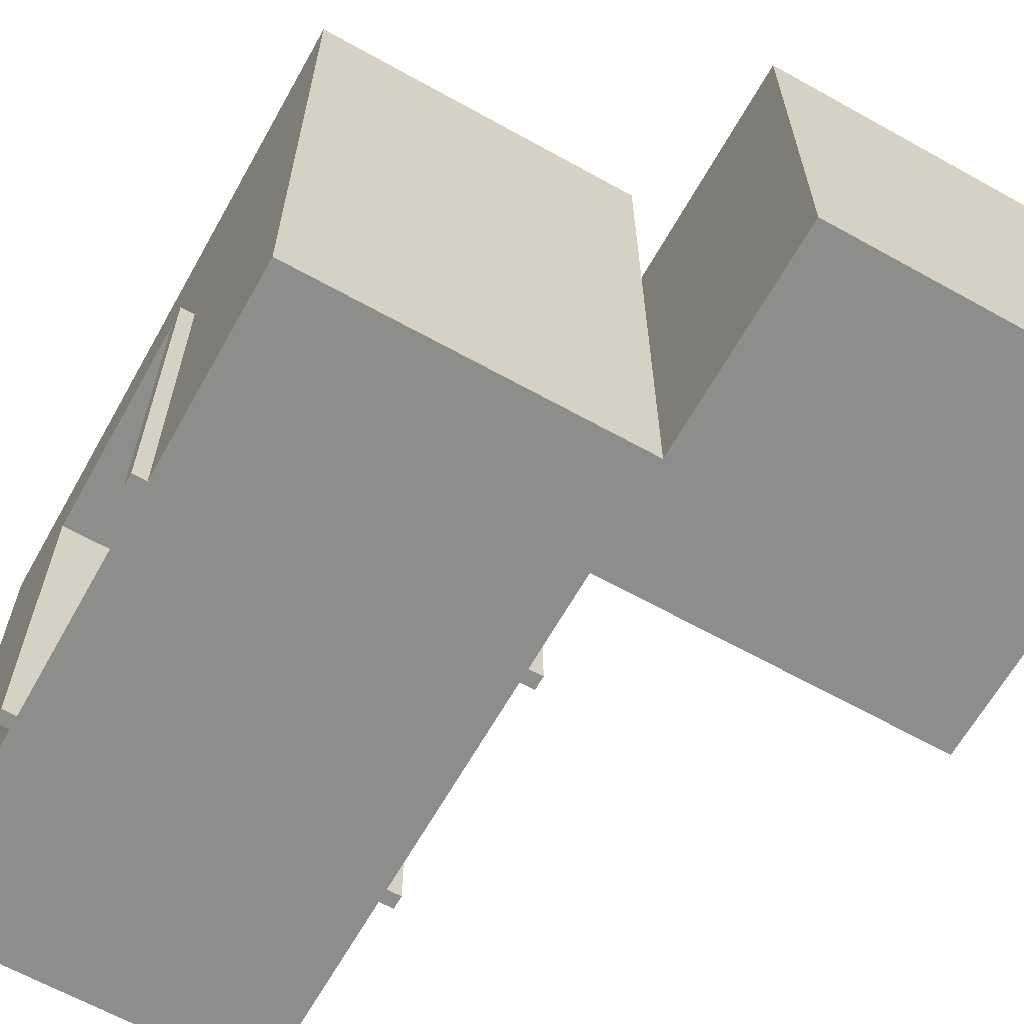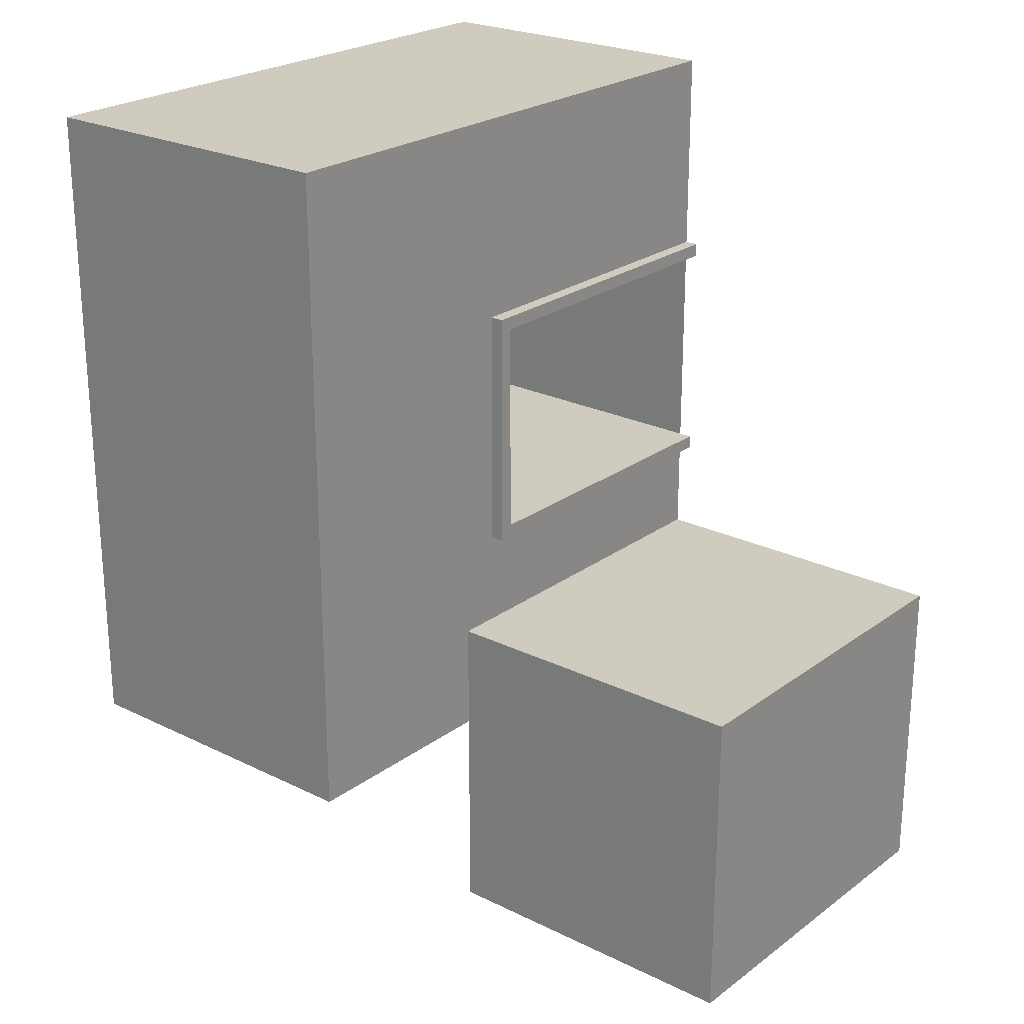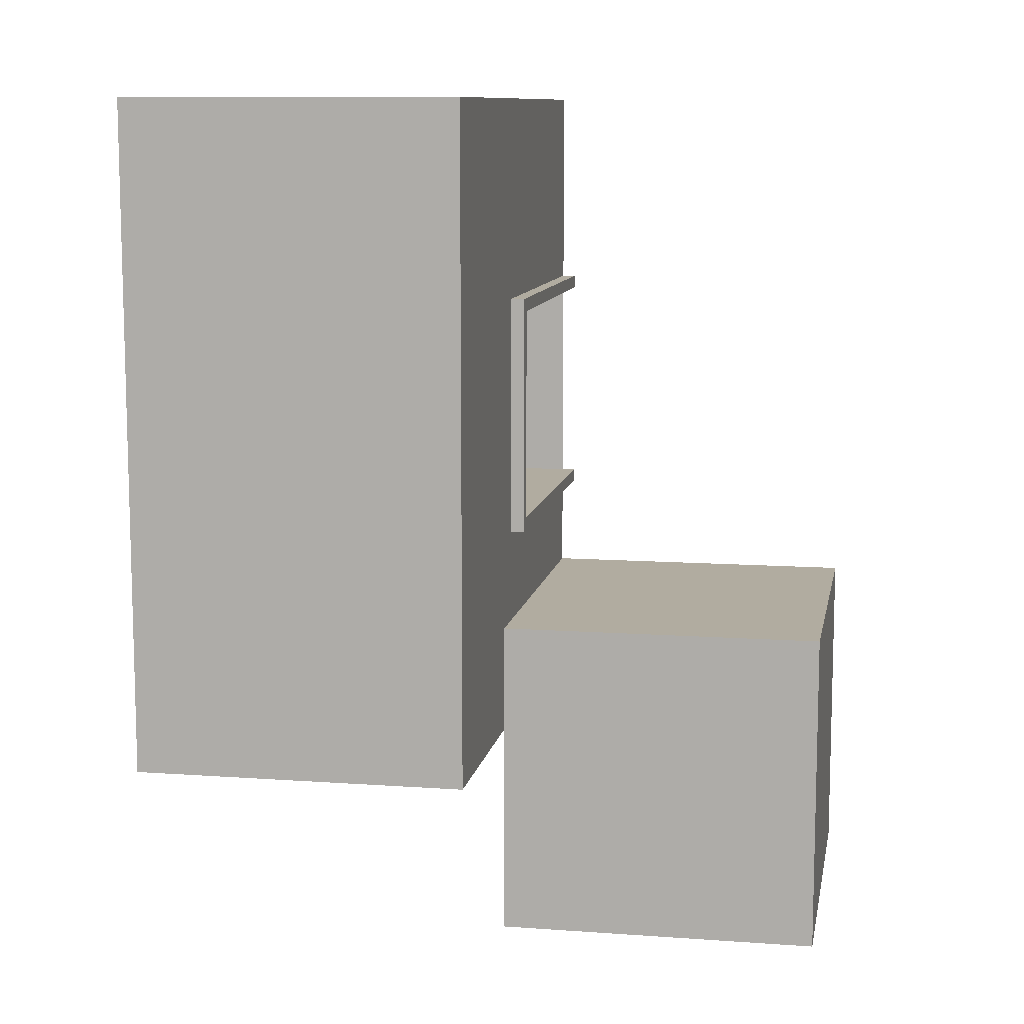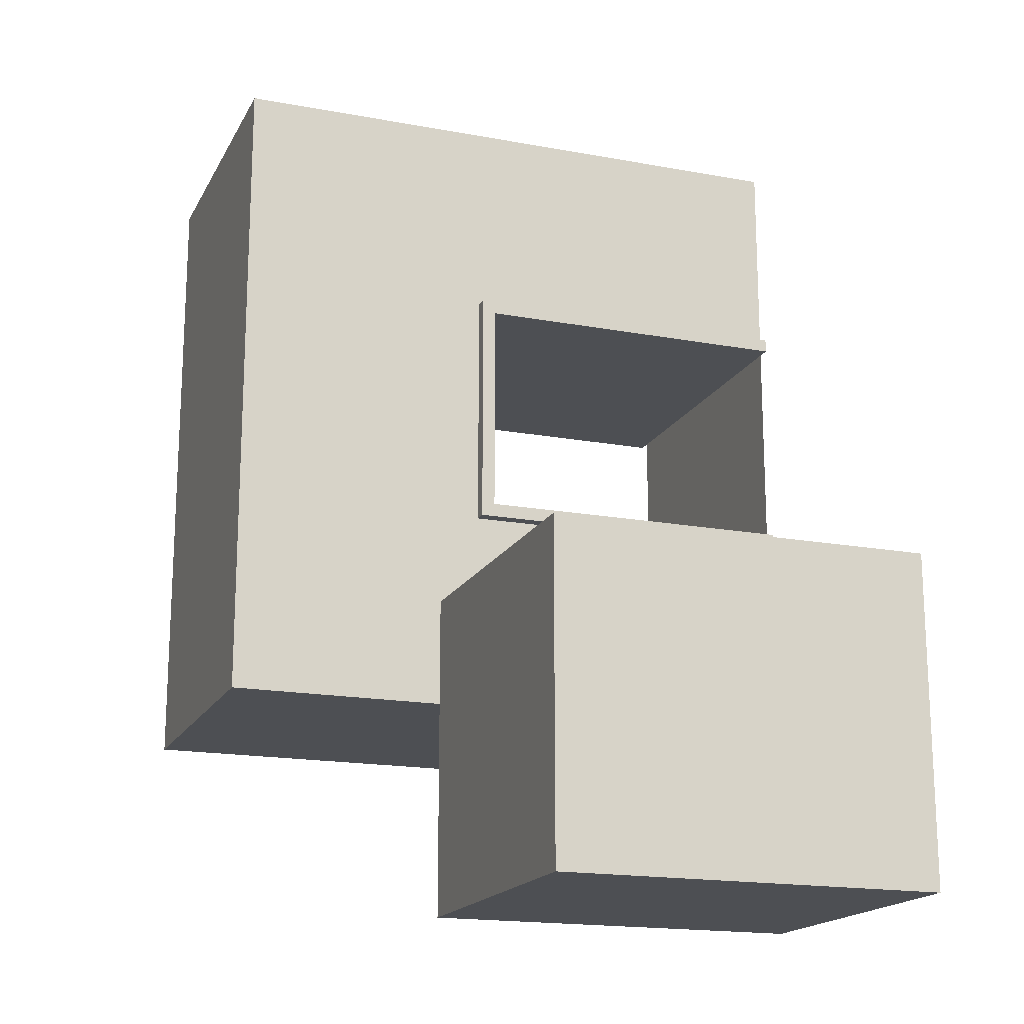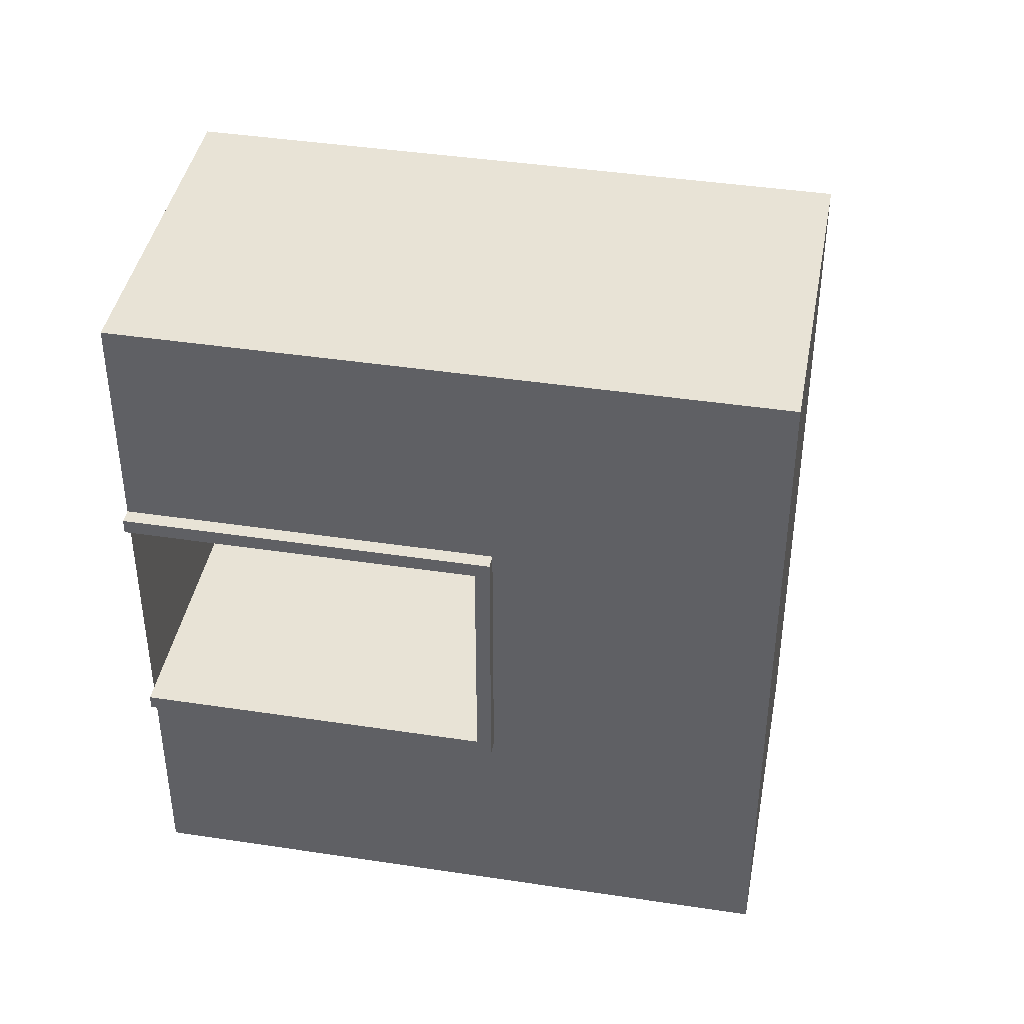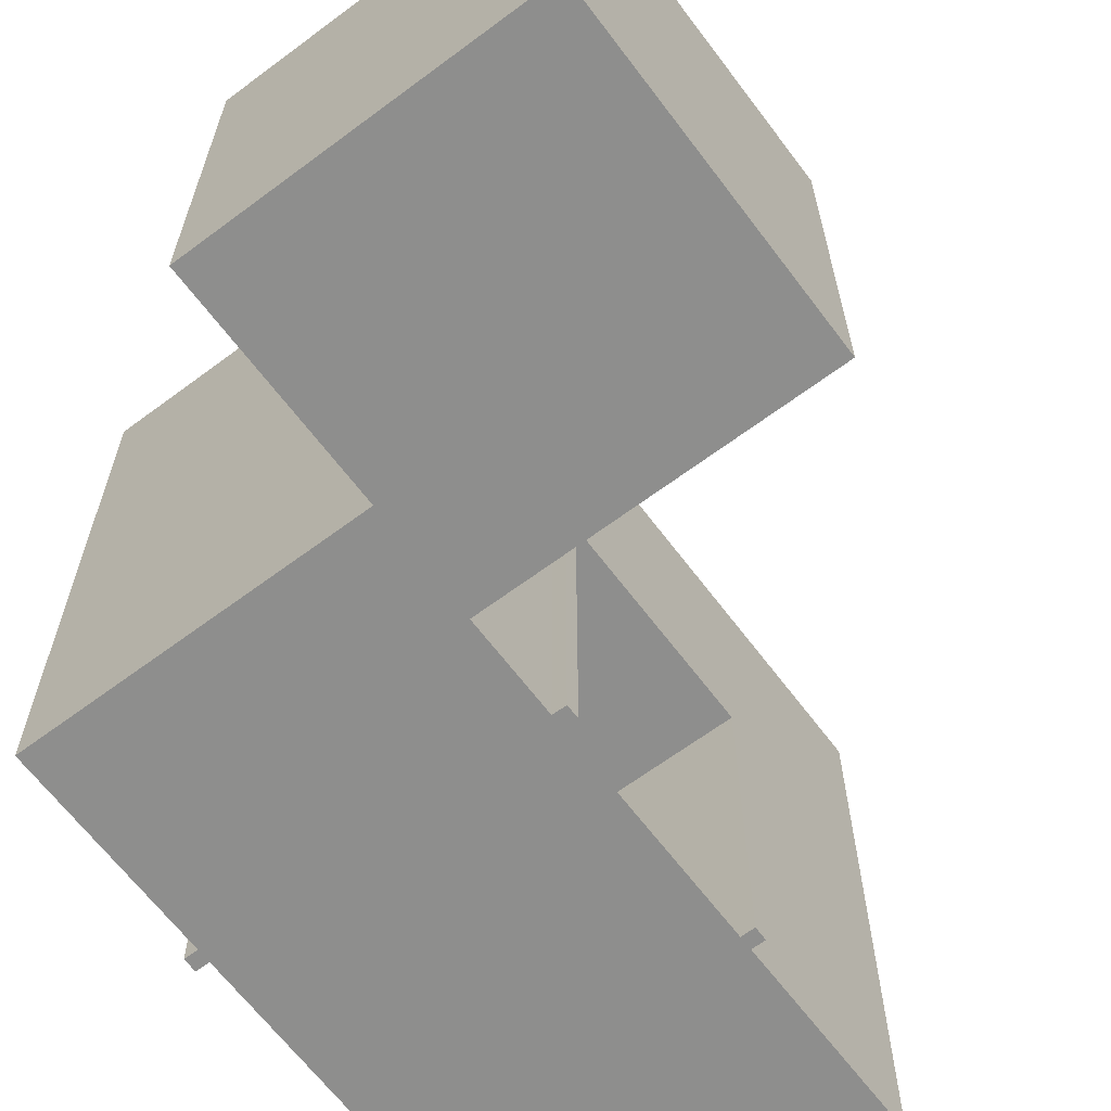
<metadata>
{"format":"obj","ext":"obj","renderer":"f3d","projection":"perspective","resolution":1024,"background":"white","views":[{"elev":-64.5,"azim":150.7,"up":"+Y"},{"elev":23.7,"azim":-140.5,"up":"+Z"},{"elev":10.1,"azim":-169.6,"up":"+Z"},{"elev":-17.6,"azim":-110.1,"up":"+Z"},{"elev":41.5,"azim":100.4,"up":"+Z"},{"elev":-64.9,"azim":-143.1,"up":"+Y"}]}
</metadata>
<code>
g pb_Mesh81508
v 4 -3 0
v -2 -3 0
v -2 3 0
v 4 3 0
v -2 3 -12
v 4 -3 -12
v 4 3 -12
v -2 -3 -12
v 4 -3 -4
v -2 -3 -8
v -2 -3 -4
v 4 -3 -8
v -2 -3 -8
v -2 3 -8
v 4 -3 -8
v 4 3 -8
v -2 3 -4
v -2 -3 -4
v 4 3 -4
v 4 -3 -4
v -2 3 -8
v -2 3 -4
v 4 3 -8
v 4 3 -4
v 4 -3 -3.75
v -2 -3 -3.75
v 4 -3 0
v -2 -3 0
v -2 -3 0
v -2 -3 -3.75
v -2 3 -3.75
v -2 3 0
v 4 3 -3.75
v 4 -3 0
v 4 3 0
v 4 -3 -3.75
v -2 -3 -8.25
v 4 -3 -8.25
v -2 3.25 0
v 4 3.25 0
v -2 3.25 -12
v 4 3.25 -12
v -2 3.25 -3.75
v -2 3.25 0
v 4 3.25 -3.75
v 4 3.25 0
v -2 4 0
v 4 4 0
v -2 8 0
v 4 8 0
v -2 4 -12
v 4 4 -12
v -2 8 -12
v 4 8 -12
v -2 3.25 -4
v -2 3.25 -8
v -2 4 -8
v -2 4 -4
v -2 8 -8
v -2 8 -4
v 4 4 -8
v 4 3.25 -4
v 4 4 -4
v 4 3.25 -8
v 4 8 -8
v 4 8 -4
v -2 4 -3.75
v -2 4 0
v -2 8 -3.75
v -2 8 0
v 4 4 -3.75
v 4 4 0
v 4 8 -3.75
v 4 8 0
v -2 3.25 -8.25
v -2 4 -8.25
v -2 8 -8.25
v 4 4 -8.25
v 4 3.25 -8.25
v 4 8 -8.25
v 4 -3 -10
v -2 -3 -12
v -2 -3 -10
v 4 -3 -12
v -2 -3 -8.25
v -2 -3 -10
v -2 3 -10
v -2 3 -8.25
v -8 -3 -10
v -8 -3 -12
v -8 3 -12
v -8 3 -10
v 4 3 -10
v 4 -3 -8.25
v 4 3 -8.25
v 4 -3 -10
v 4 3 -12
v 4 -3 -12
v -2 3.25 -10
v -8 3.25 -12
v -8 3.25 -10
v 4 3.25 -10
v 4 3.25 -12
v -2 4 -10
v -8 4 -12
v -8 4 -10
v -2 8 -10
v -2 4 -12
v -2 8 -12
v 4 4 -10
v 4 4 -12
v 4 8 -10
v 4 8 -12
v -8 -3 -10
v -8 -3 -12
v -2 -1 -16
v -2 4 -16
v -8 -1 -16
v -8 4 -16
v -2 4 -10
v -2 3.25 -10
v -8 4 -10
v -8 3.25 -10
v -2 -2 -16
v -8 -2 -16
v -2 3 -10
v -8 3 -10
v -2 -3 -16
v -8 -3 -16
v -2 -3 -10
v -8 -3 -10
v -2 -3 -12
v -2 3 -12
v -2 -3 -16
v -2 -2 -16
v -8 -3 -16
v -2 -3 -16
v -8 -2 -16
v -8 -3 -16
v -2 3.25 -12
v -2 -1 -16
v -8 -1 -16
v -2 4 -12
v -2 4 -16
v -8 4 -16
v -2.25 -3 -3.75
v -2.25 -3 -4
v -2.25 3 -4
v -2.25 3 -3.75
v 4.25 3 -4
v 4.25 -3 -3.75
v 4.25 3 -3.75
v 4.25 -3 -4
v -2.25 -3 -8
v -2.25 -3 -8.25
v -2.25 3 -8.25
v -2.25 3 -8
v 4.25 3 -8.25
v 4.25 -3 -8
v 4.25 3 -8
v 4.25 -3 -8.25
v -2.25 3.25 -8
v -2.25 3.25 -4
v 4.25 3.25 -8
v 4.25 3.25 -4
v -2.25 3.25 -3.75
v 4.25 3.25 -3.75
v -2.25 3.25 -8.25
v 4.25 3.25 -8.25
v -2 3 -4
v -2 3 -8
v -2.25 3 -4
v -2.25 3 -8
v -2 3.25 -8.25
v -2 3.25 -8
v -2.25 3.25 -8.25
v -2.25 3.25 -8
v -2 3.25 -3.75
v -2 3 -3.75
v -2.25 3.25 -3.75
v -2.25 3 -3.75
v -2 3.25 -4
v -2.25 3.25 -4
v -2 3 -8.25
v -2 3.25 -8.25
v -2.25 3 -8.25
v -2.25 3.25 -8.25
v -2 -3 -8
v -2 -3 -8.25
v -2.25 -3 -8
v -2.25 -3 -8.25
v -2 -3 -8.25
v -2.25 -3 -8.25
v -2 3 -8
v -2 -3 -8
v -2.25 3 -8
v -2.25 -3 -8
v -2 3.25 -3.75
v -2.25 3.25 -3.75
v -2 -3 -3.75
v -2 -3 -4
v -2.25 -3 -3.75
v -2.25 -3 -4
v -2 -3 -4
v -2 3 -4
v -2.25 -3 -4
v -2.25 3 -4
v -2 -3 -3.75
v -2.25 -3 -3.75
v 4 3 -8
v 4 3 -4
v 4.25 3 -8
v 4.25 3 -4
v 4 3.25 -8
v 4 3.25 -8.25
v 4.25 3.25 -8
v 4.25 3.25 -8.25
v 4 3.25 -8.25
v 4 3 -8.25
v 4.25 3.25 -8.25
v 4.25 3 -8.25
v 4 -3 -8.25
v 4.25 -3 -8.25
v 4 3 -4
v 4 -3 -4
v 4.25 3 -4
v 4.25 -3 -4
v 4 3.25 -4
v 4.25 3.25 -4
v 4 3 -3.75
v 4 3.25 -3.75
v 4.25 3 -3.75
v 4.25 3.25 -3.75
v 4 3.25 -3.75
v 4.25 3.25 -3.75
v 4 -3 -3.75
v 4.25 -3 -3.75
v 4 -3 -4
v 4 -3 -3.75
v 4.25 -3 -4
v 4.25 -3 -3.75
v 4 -3 -8
v 4 3 -8
v 4.25 -3 -8
v 4.25 3 -8
v 4 -3 -8.25
v 4 -3 -8
v 4.25 -3 -8.25
v 4.25 -3 -8
v -2 8 -8
v 4 8 -8
v 4 8 -4
v -2 8 -4
v 4 8 -3.75
v -2 8 -3.75
v 4 8 0
v -2 8 0
v -2 8 -8.25
v 4 8 -8.25
v -2 8 -12
v 4 8 -12
v 4 8 -10
v -2 8 -10
v -2 4 -12
v -2 4 -10
v -8 4 -12
v -8 4 -10
v -2 4 -16
v -8 4 -16
g pb_Mesh81508_0
f 3 2 1
f 3 1 4
f 7 6 5
f 6 8 5
f 11 10 9
f 10 12 9
f 15 14 13
f 15 16 14
f 19 18 17
f 19 20 18
f 23 22 21
f 23 24 22
f 26 11 25
f 11 9 25
f 28 26 27
f 26 25 27
f 31 30 29
f 31 29 32
f 35 34 33
f 34 36 33
f 10 37 12
f 37 38 12
f 39 3 4
f 39 4 40
f 42 7 41
f 7 5 41
f 43 31 32
f 43 32 44
f 46 35 45
f 35 33 45
f 47 39 40
f 47 40 48
f 49 47 48
f 49 48 50
f 52 42 51
f 42 41 51
f 54 52 53
f 52 51 53
f 57 56 55
f 57 55 58
f 59 57 58
f 59 58 60
f 63 62 61
f 62 64 61
f 66 63 65
f 63 61 65
f 67 43 44
f 67 44 68
f 69 67 68
f 69 68 70
f 58 55 43
f 58 43 67
f 60 58 67
f 60 67 69
f 72 46 71
f 46 45 71
f 74 72 73
f 72 71 73
f 71 45 63
f 45 62 63
f 73 71 66
f 71 63 66
f 76 75 56
f 76 56 57
f 77 76 57
f 77 57 59
f 61 64 78
f 64 79 78
f 65 61 80
f 61 78 80
f 83 82 81
f 82 84 81
f 37 83 38
f 83 81 38
f 87 86 85
f 87 85 88
f 91 90 89
f 91 89 92
f 95 94 93
f 94 96 93
f 93 96 97
f 96 98 97
f 99 87 88
f 99 88 75
f 100 91 92
f 100 92 101
f 79 95 102
f 95 93 102
f 102 93 103
f 93 97 103
f 104 99 75
f 104 75 76
f 105 100 101
f 105 101 106
f 107 104 76
f 107 76 77
f 109 108 104
f 109 104 107
f 78 79 110
f 79 102 110
f 110 102 111
f 102 103 111
f 80 78 112
f 78 110 112
f 112 110 113
f 110 111 113
f 114 82 83
f 114 115 82
f 118 117 116
f 118 119 117
f 122 121 120
f 122 123 121
f 125 116 124
f 125 118 116
f 123 126 121
f 123 127 126
f 129 124 128
f 129 125 124
f 127 130 126
f 127 131 130
f 134 133 132
f 134 135 133
f 136 82 115
f 136 137 82
f 138 90 91
f 138 139 90
f 135 140 133
f 135 141 140
f 142 91 100
f 142 138 91
f 141 143 140
f 141 144 143
f 145 100 105
f 145 142 100
g pb_Mesh81508_1
f 148 147 146
f 148 146 149
f 152 151 150
f 151 153 150
f 156 155 154
f 156 154 157
f 160 159 158
f 159 161 158
f 162 157 148
f 162 148 163
f 165 150 164
f 150 160 164
f 163 148 149
f 163 149 166
f 167 152 165
f 152 150 165
f 168 156 157
f 168 157 162
f 164 160 169
f 160 158 169
f 172 171 170
f 172 173 171
f 176 175 174
f 176 177 175
f 180 179 178
f 180 181 179
f 177 182 175
f 177 183 182
f 186 185 184
f 186 187 185
f 190 189 188
f 190 191 189
f 193 184 192
f 193 186 184
f 196 195 194
f 196 197 195
f 183 198 182
f 183 199 198
f 202 201 200
f 202 203 201
f 206 205 204
f 206 207 205
f 181 208 179
f 181 209 208
f 212 211 210
f 212 213 211
f 216 215 214
f 216 217 215
f 220 219 218
f 220 221 219
f 221 222 219
f 221 223 222
f 226 225 224
f 226 227 225
f 229 214 228
f 229 216 214
f 232 231 230
f 232 233 231
f 235 228 234
f 235 229 228
f 237 230 236
f 237 232 230
f 240 239 238
f 240 241 239
f 244 243 242
f 244 245 243
f 248 247 246
f 248 249 247
g pb_Mesh81508_2
f 252 251 250
f 252 250 253
f 254 252 253
f 254 253 255
f 256 254 255
f 256 255 257
f 251 259 258
f 251 258 250
f 262 261 260
f 262 260 263
f 259 262 263
f 259 263 258
f 266 265 264
f 266 267 265
f 268 266 264
f 268 269 266

</code>
